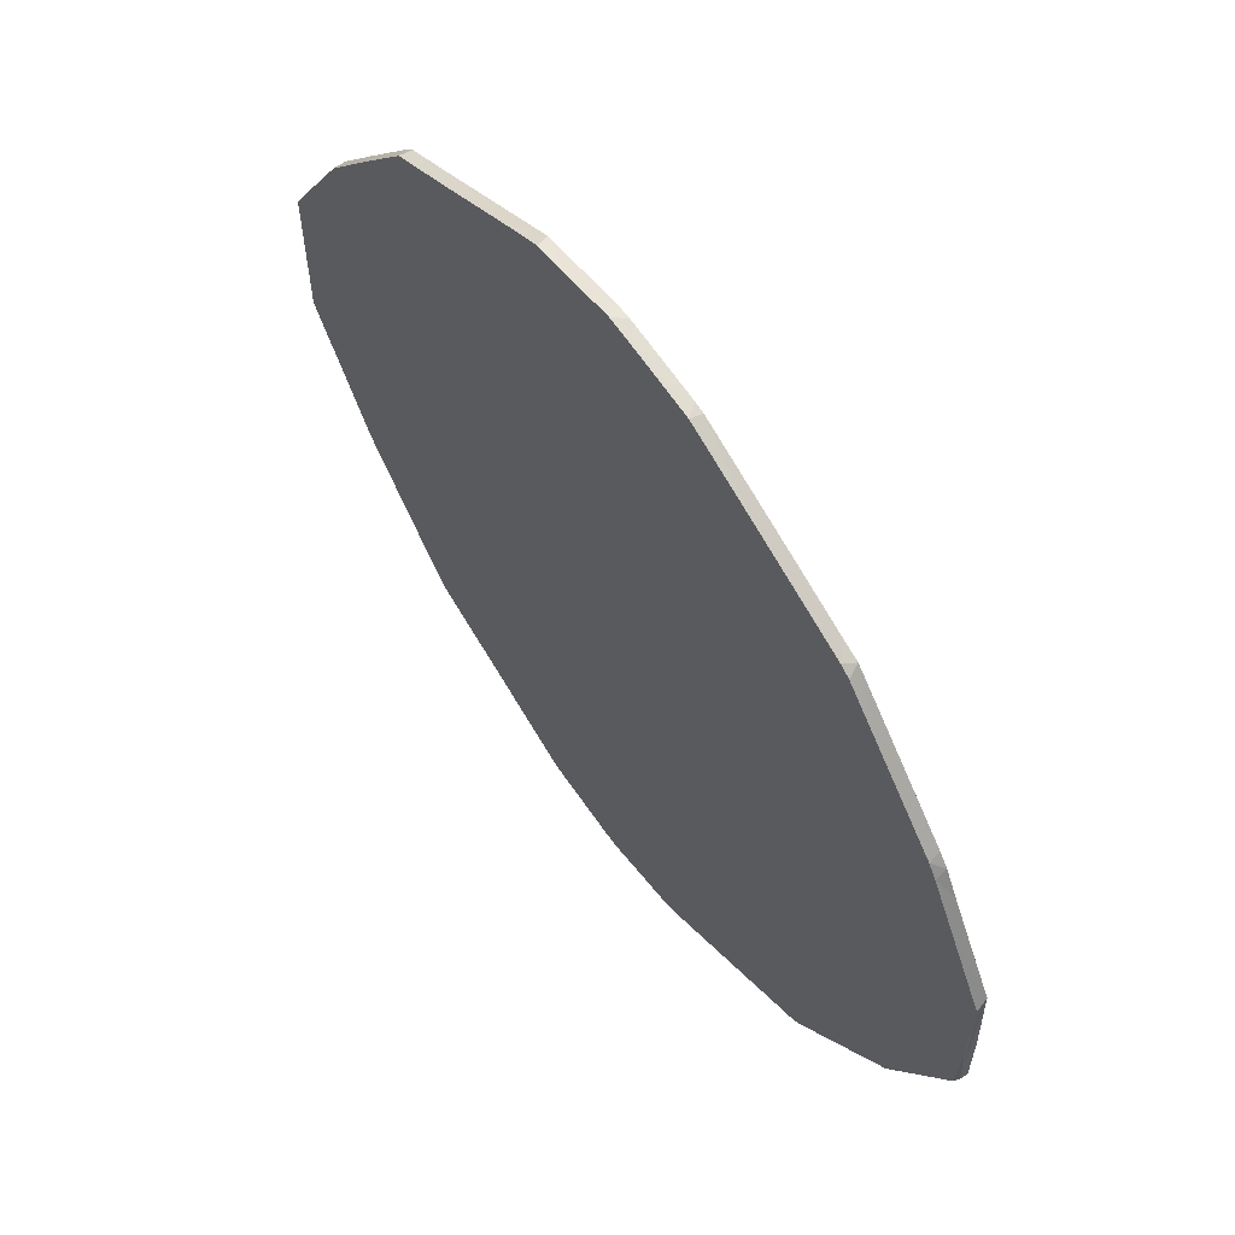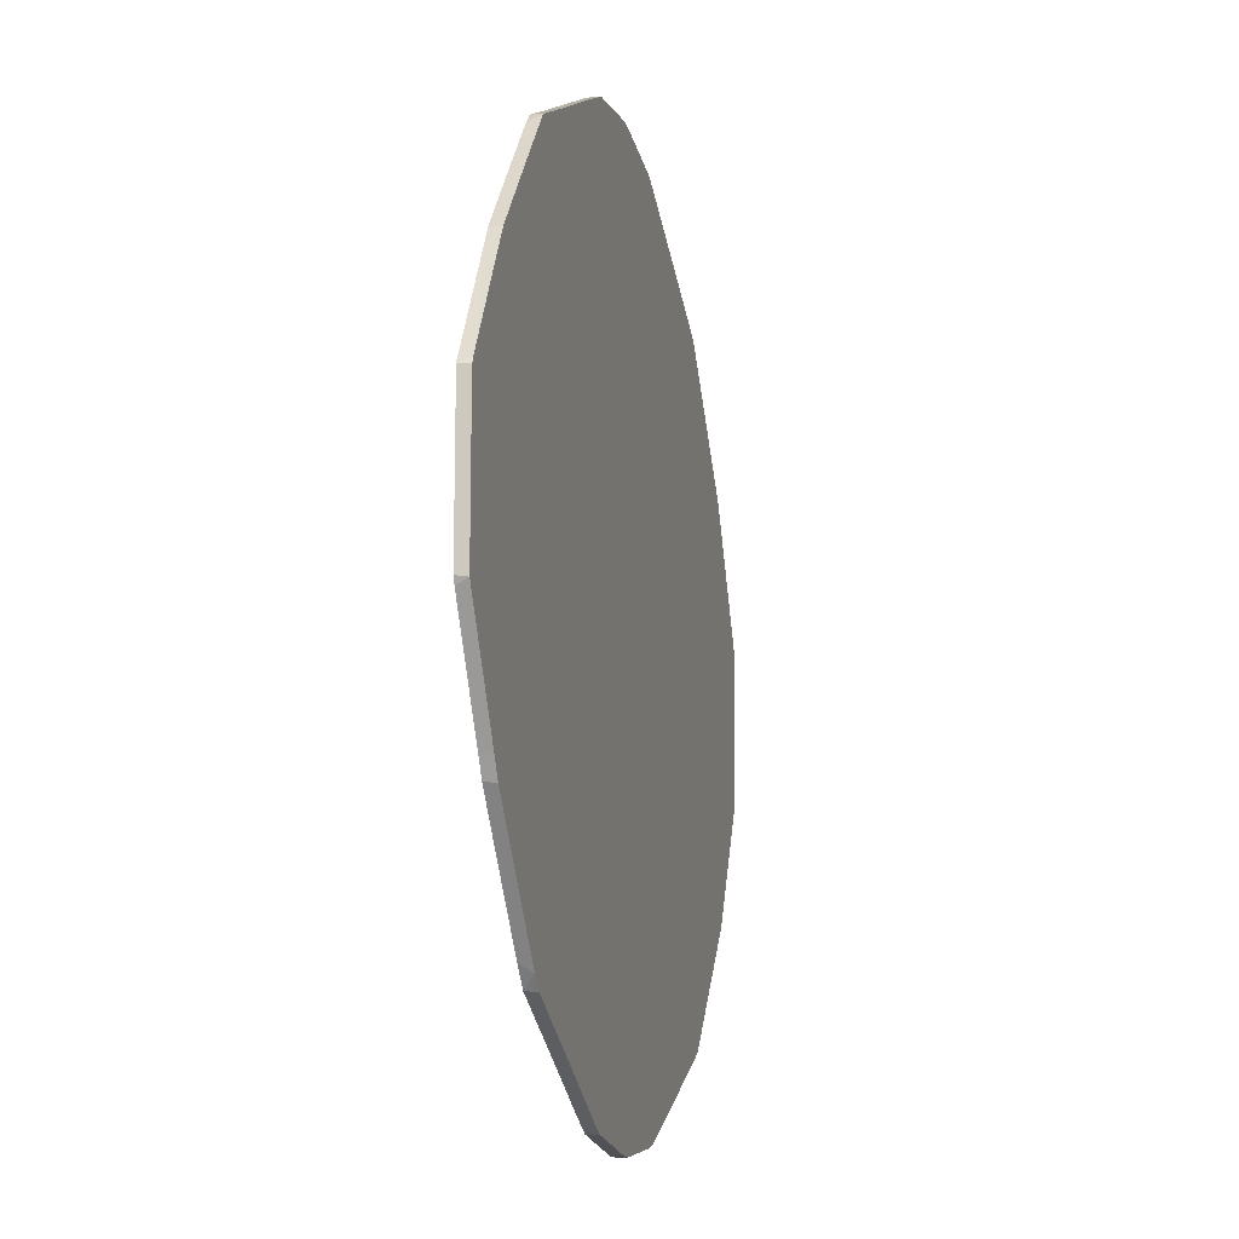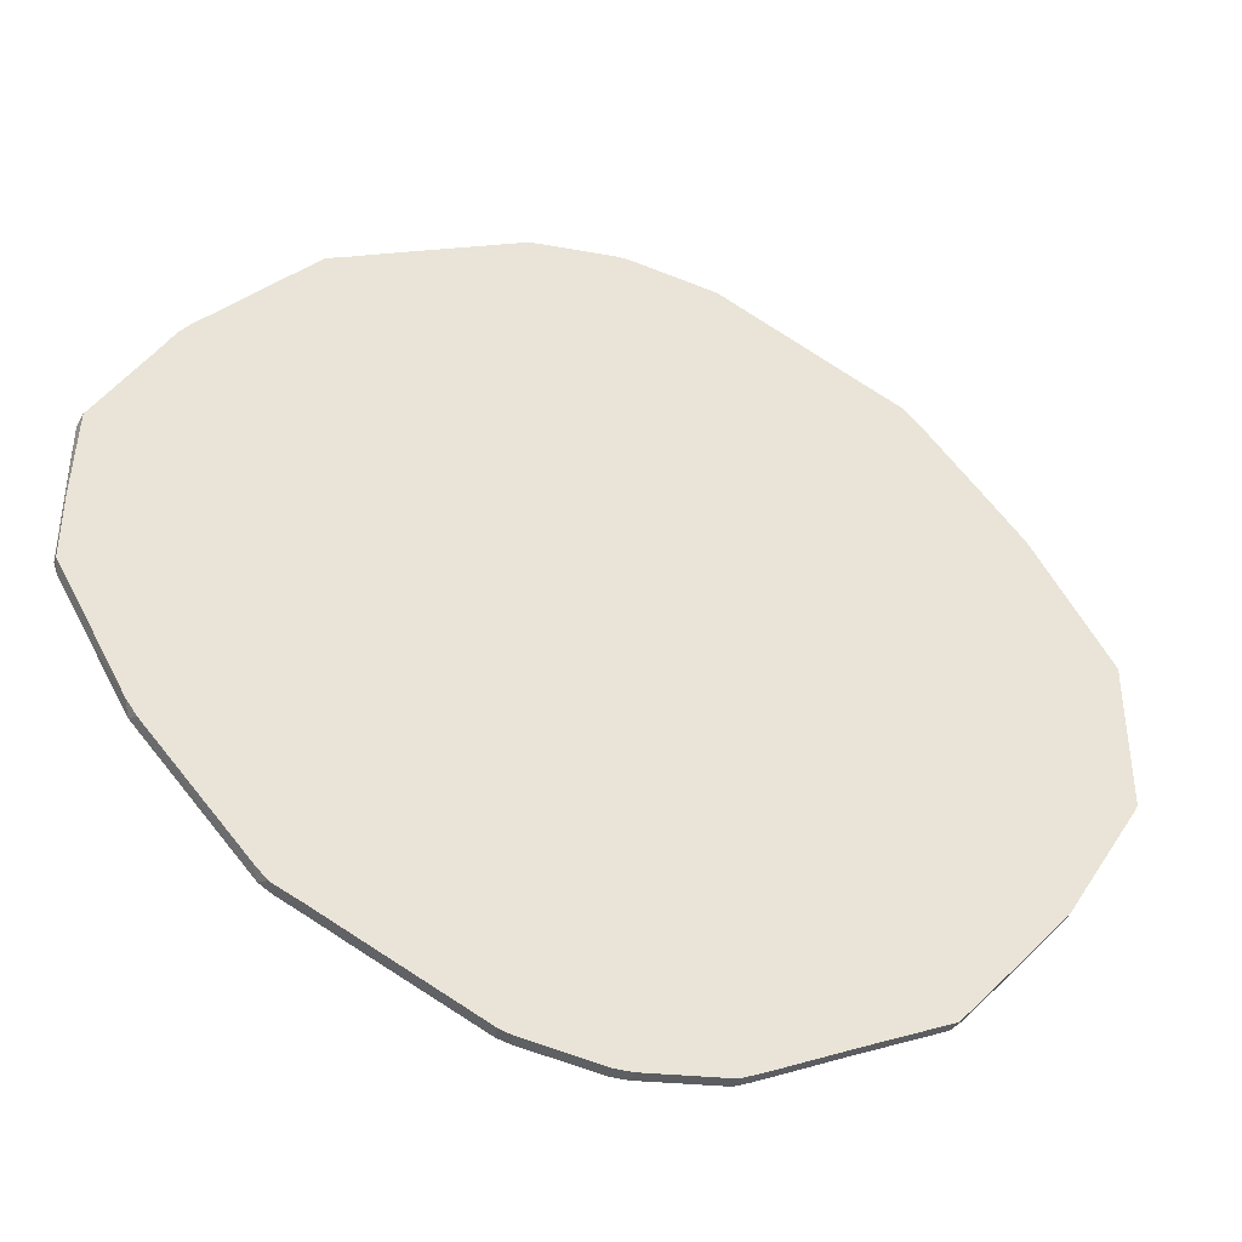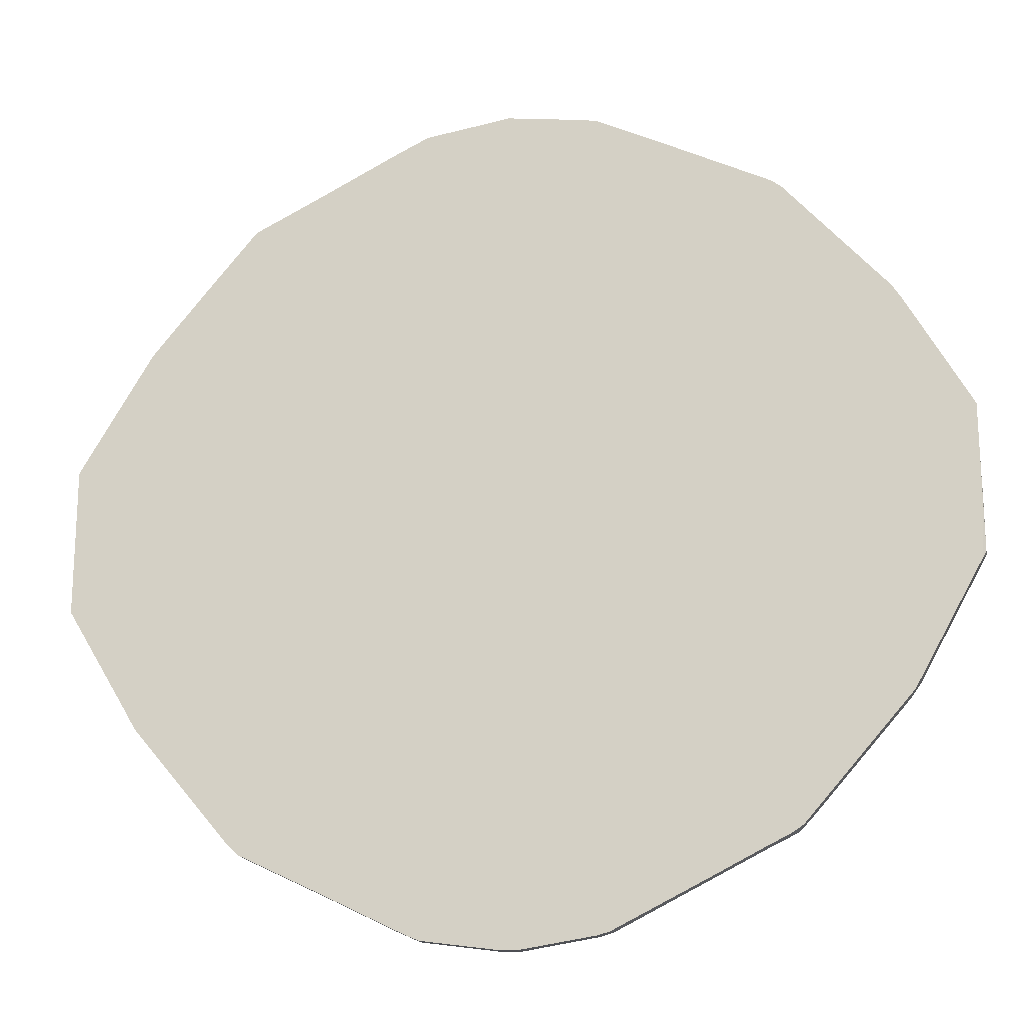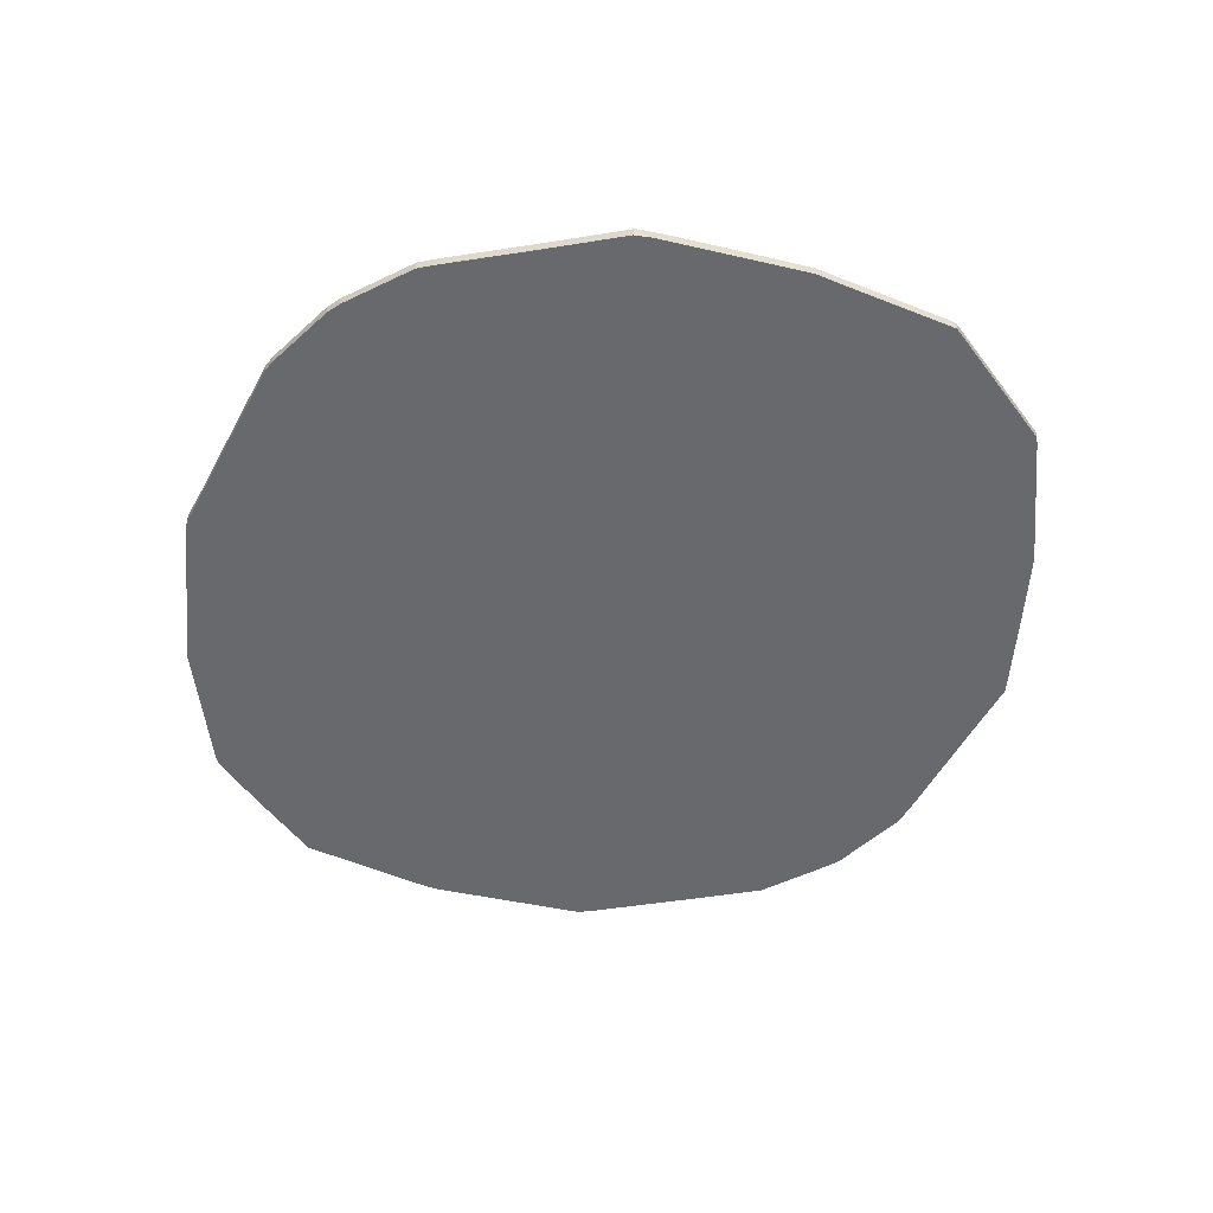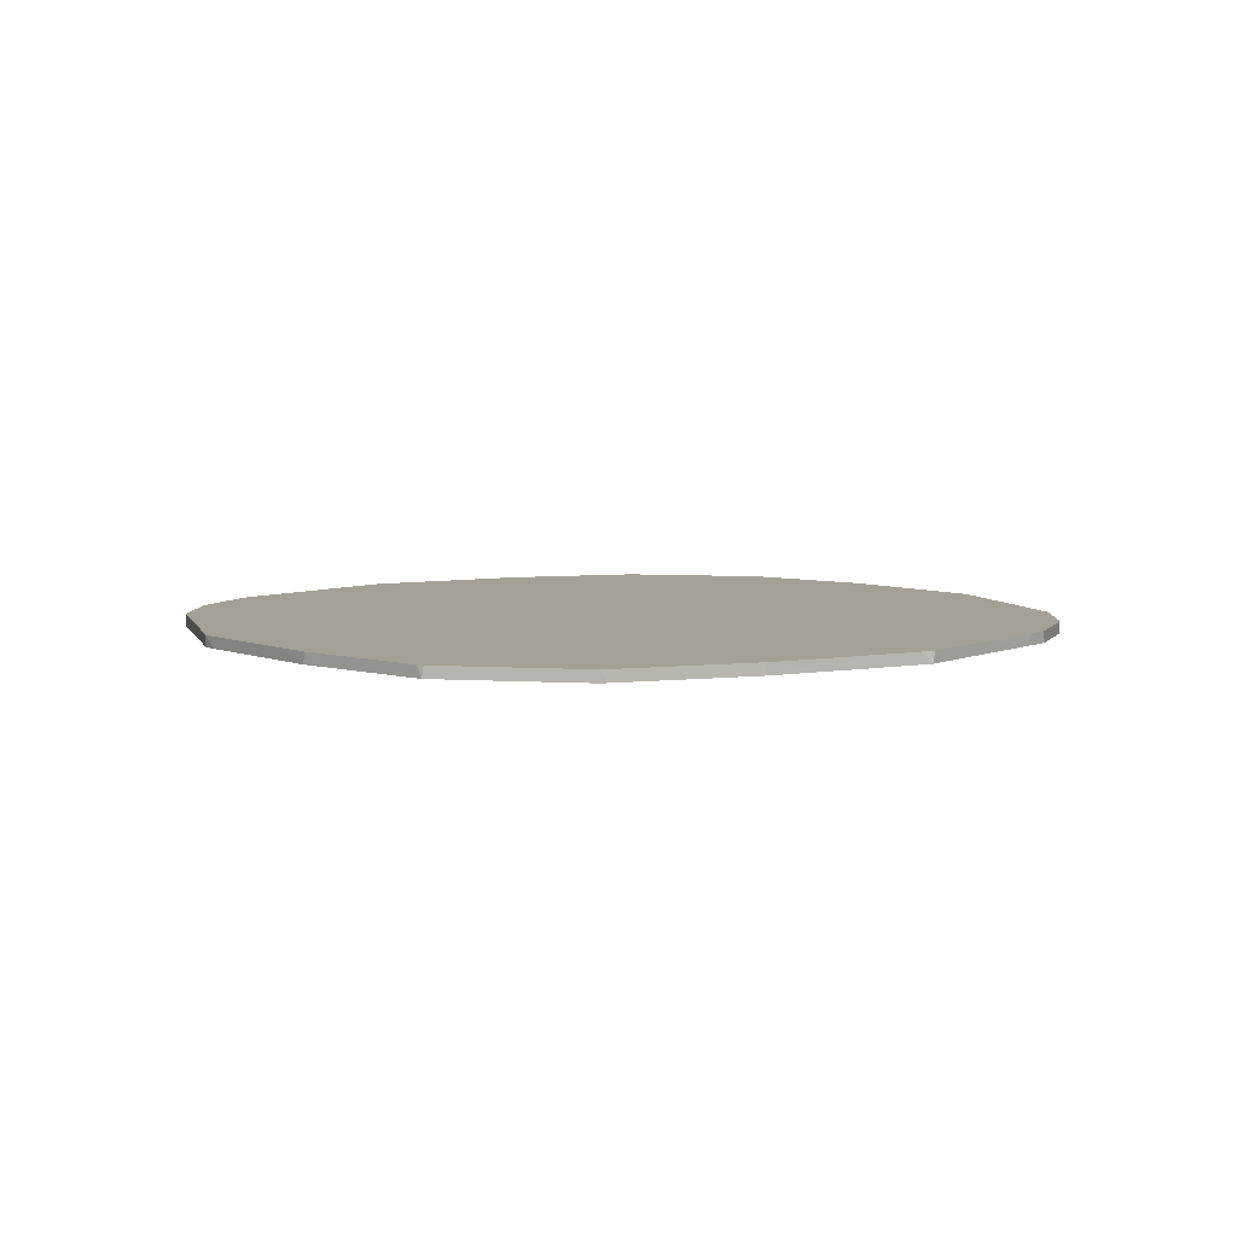
<metadata>
{"format":"obj","ext":"obj","renderer":"f3d","projection":"perspective","resolution":1024,"background":"white","views":[{"elev":61.1,"azim":-126.1,"up":"+Y"},{"elev":-13.2,"azim":103.3,"up":"+Y"},{"elev":-41.0,"azim":-19.8,"up":"+Y"},{"elev":-19.0,"azim":-167.4,"up":"+Y"},{"elev":-52.7,"azim":35.9,"up":"+Z"},{"elev":5.8,"azim":101.0,"up":"+Z"}]}
</metadata>
<code>
o test
v -1.183 -0.1624 0.1285
v -1.174 -0.1839 0.12
v -1.183 0.2303 0.12
v -0.7026 -0.8356 0.12
v -0.978 -0.5238 0.15
v -0.6711 -0.8558 0.12
v -0.7212 -0.814 0.15
v -0.6881 -0.8483 0.15
v -0.6088 -0.8858 0.15
v -0.6041 -0.8882 0.12
v -1.183 -0.1667 0.15
v -1.1 -0.3144 0.12
v -1.097 -0.3193 0.15
v -1.006 -0.485 0.15
v -0.9911 -0.509 0.12
v -0.4829 -0.9489 0.12
v -0.5281 -0.926 0.15
v -0.2218 -1.078 0.15
v -0.2164 -1.08 0.12
v -0.1842 -1.089 0.12
v -0.191 -1.087 0.15
v 0.01647 -1.118 0.12
v -0.0878 -1.102 0.15
v 0.01301 -1.117 0.15
v 0.05564 -1.117 0.15
v 0.05767 -1.117 0.12
v -1.177 0.2435 0.15
v -1.077 0.4197 0.12
v -1.041 0.4855 0.15
v -1.005 0.5514 0.15
v -1.008 0.5428 0.12
v -0.979 0.5863 0.15
v -0.9843 0.5803 0.12
v -0.8122 0.776 0.15
v -0.7981 0.7919 0.12
v -0.6936 0.9098 0.15
v -0.7059 0.8967 0.12
v -0.6783 0.9162 0.12
v -0.6049 0.9527 0.12
v -0.6493 0.9304 0.15
v -0.4164 1.046 0.12
v -0.5105 0.9999 0.15
v -0.2135 1.146 0.15
v -0.2078 1.148 0.12
v -0.1865 1.153 0.15
v -0.07536 1.169 0.15
v -0.04067 1.174 0.12
v 0.01291 1.182 0.15
v 0.03993 1.184 0.12
v 0.05108 1.182 0.15
v 0.1613 1.166 0.12
v 0.1414 1.169 0.15
v 0.2685 -1.086 0.12
v 0.2704 -1.085 0.15
v 0.3059 -1.069 0.12
v 0.3339 -1.055 0.15
v 0.4369 -1.004 0.12
v 0.5142 -0.9652 0.12
v 0.5229 -0.9611 0.15
v 0.7508 -0.8497 0.12
v 0.7559 -0.8472 0.15
v 0.7833 -0.8181 0.12
v 0.8004 -0.7983 0.15
v 0.8776 -0.7065 0.12
v 0.9845 -0.5797 0.15
v 1.049 -0.5027 0.12
v 1.051 -0.4993 0.15
v 1.079 -0.4514 0.12
v 1.076 -0.4565 0.15
v 1.249 -0.1676 0.12
v 1.242 -0.1802 0.15
v 1.249 -0.1625 0.15
v 0.2761 1.148 0.15
v 0.2691 1.15 0.12
v 0.3601 1.107 0.12
v 0.3364 1.119 0.15
v 0.5025 1.036 0.12
v 0.496 1.04 0.15
v 0.592 0.9914 0.12
v 0.6148 0.9806 0.15
v 0.754 0.9129 0.15
v 0.7615 0.9089 0.12
v 0.9307 0.7085 0.15
v 1.049 0.5664 0.15
v 1.051 0.5629 0.12
v 1.249 0.232 0.15
v 1.241 0.2449 0.12
v 1.249 0.2276 0.12
v 0.7832 0.8833 0.15
v 0.9033 0.741 0.12
v -1.183 -0.008086 0.12
v -1.184 0.004863 0.15
f 7 4 8
f 8 6 10
f 10 17 9
f 10 16 17
f 11 12 13
f 12 14 13
f 14 15 5
f 16 19 18
f 18 19 21
f 19 20 21
f 3 1 27
f 27 28 3
f 29 31 28
f 30 31 29
f 34 35 33
f 36 37 35
f 39 38 40
f 42 39 40
f 45 47 44
f 48 49 47
f 50 52 49
f 26 53 54
f 55 57 56
f 61 62 63
f 65 66 67
f 68 67 66
f 72 71 70
f 52 73 51
f 73 76 74
f 77 78 79
f 80 79 78
f 83 85 90
f 86 70 88
f 87 86 88
f 89 90 82
f 89 83 90
f 91 1 3
f 1 2 11
f 5 15 4
f 5 4 7
f 8 4 6
f 9 8 10
f 2 12 11
f 12 15 14
f 17 16 18
f 21 20 23
f 23 20 22
f 25 22 26
f 30 33 31
f 32 33 30
f 34 33 32
f 36 35 34
f 36 38 37
f 40 38 36
f 42 41 39
f 42 43 41
f 43 44 41
f 43 45 44
f 45 46 47
f 46 48 47
f 48 50 49
f 49 52 51
f 55 54 53
f 25 26 54
f 56 57 59
f 59 57 58
f 60 59 58
f 61 59 60
f 68 71 69
f 62 61 60
f 64 63 62
f 63 64 65
f 66 65 64
f 68 69 67
f 86 72 70
f 51 73 74
f 78 75 76
f 74 76 75
f 79 80 82
f 80 81 82
f 81 89 82
f 83 84 85
f 85 84 87
f 87 84 86
f 91 2 1
f 11 92 1
f 92 27 1
f 10 6 4
f 24 23 22
f 25 24 22
f 28 27 29
f 55 56 54
f 68 70 71
f 78 77 75
f 66 90 85
f 79 82 90
f 77 79 41
f 79 90 58
f 58 90 64
f 75 77 41
f 74 75 51
f 85 87 68
f 64 90 66
f 51 75 47
f 85 68 66
f 47 49 51
f 70 87 88
f 70 68 87
f 41 44 47
f 75 41 47
f 39 41 16
f 41 79 58
f 38 39 35
f 37 38 35
f 64 62 60
f 33 35 15
f 28 31 33
f 3 28 91
f 2 91 12
f 12 91 28
f 12 28 15
f 35 4 15
f 39 16 35
f 16 41 58
f 28 33 15
f 4 16 10
f 60 58 64
f 58 57 16
f 57 55 16
f 53 26 22
f 53 22 20
f 55 53 16
f 16 53 20
f 19 16 20
f 16 4 35
f 80 59 65
f 65 67 69
f 80 65 83
f 63 65 59
f 65 69 84
f 59 80 78
f 65 84 83
f 69 71 86
f 59 61 63
f 59 78 42
f 71 72 86
f 86 84 69
f 83 89 80
f 81 80 89
f 56 59 18
f 56 18 54
f 17 59 42
f 42 76 43
f 76 42 78
f 25 54 23
f 46 43 52
f 43 76 52
f 23 24 25
f 18 23 54
f 73 52 76
f 52 50 48
f 46 52 48
f 46 45 43
f 21 23 18
f 17 18 59
f 42 40 34
f 42 34 17
f 9 17 7
f 40 36 34
f 34 32 5
f 34 5 17
f 32 30 29
f 29 27 13
f 27 92 13
f 7 17 5
f 32 29 14
f 7 8 9
f 11 13 92
f 5 32 14
f 13 14 29

</code>
